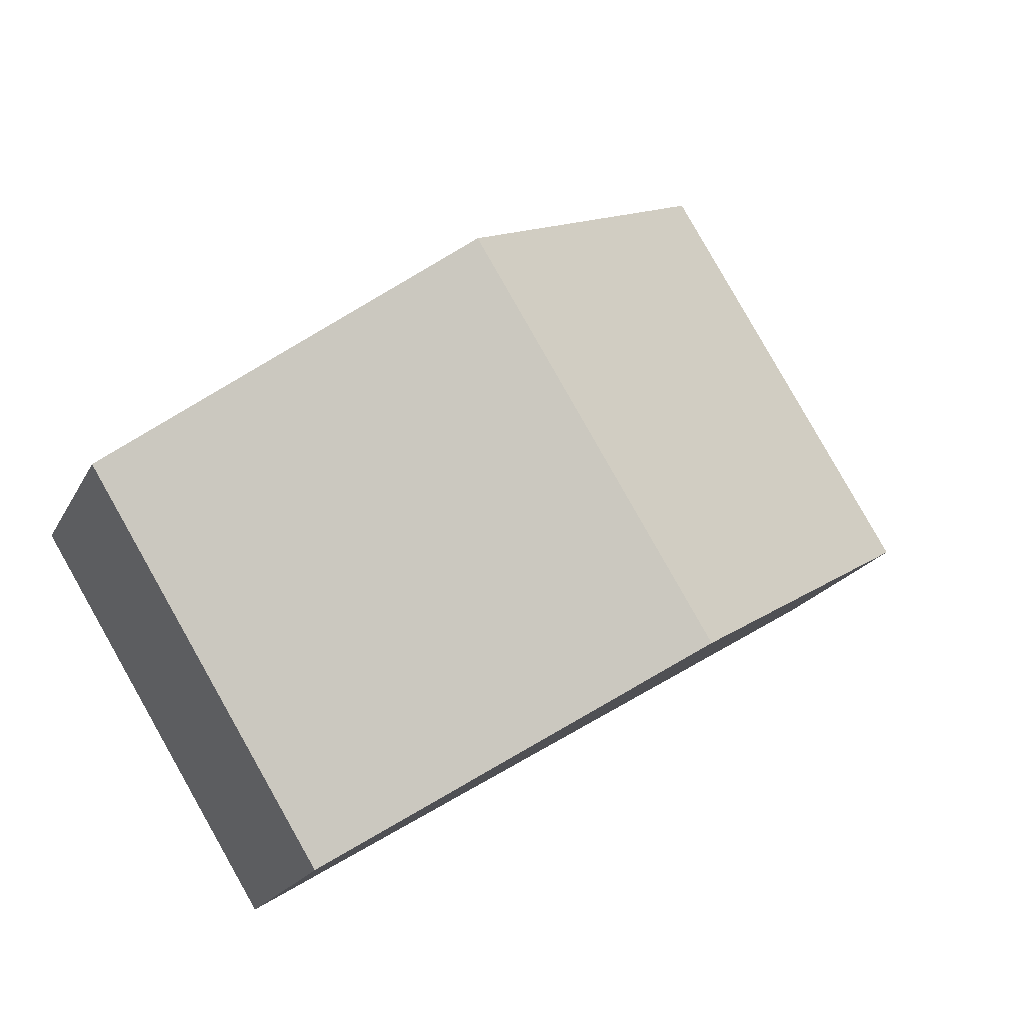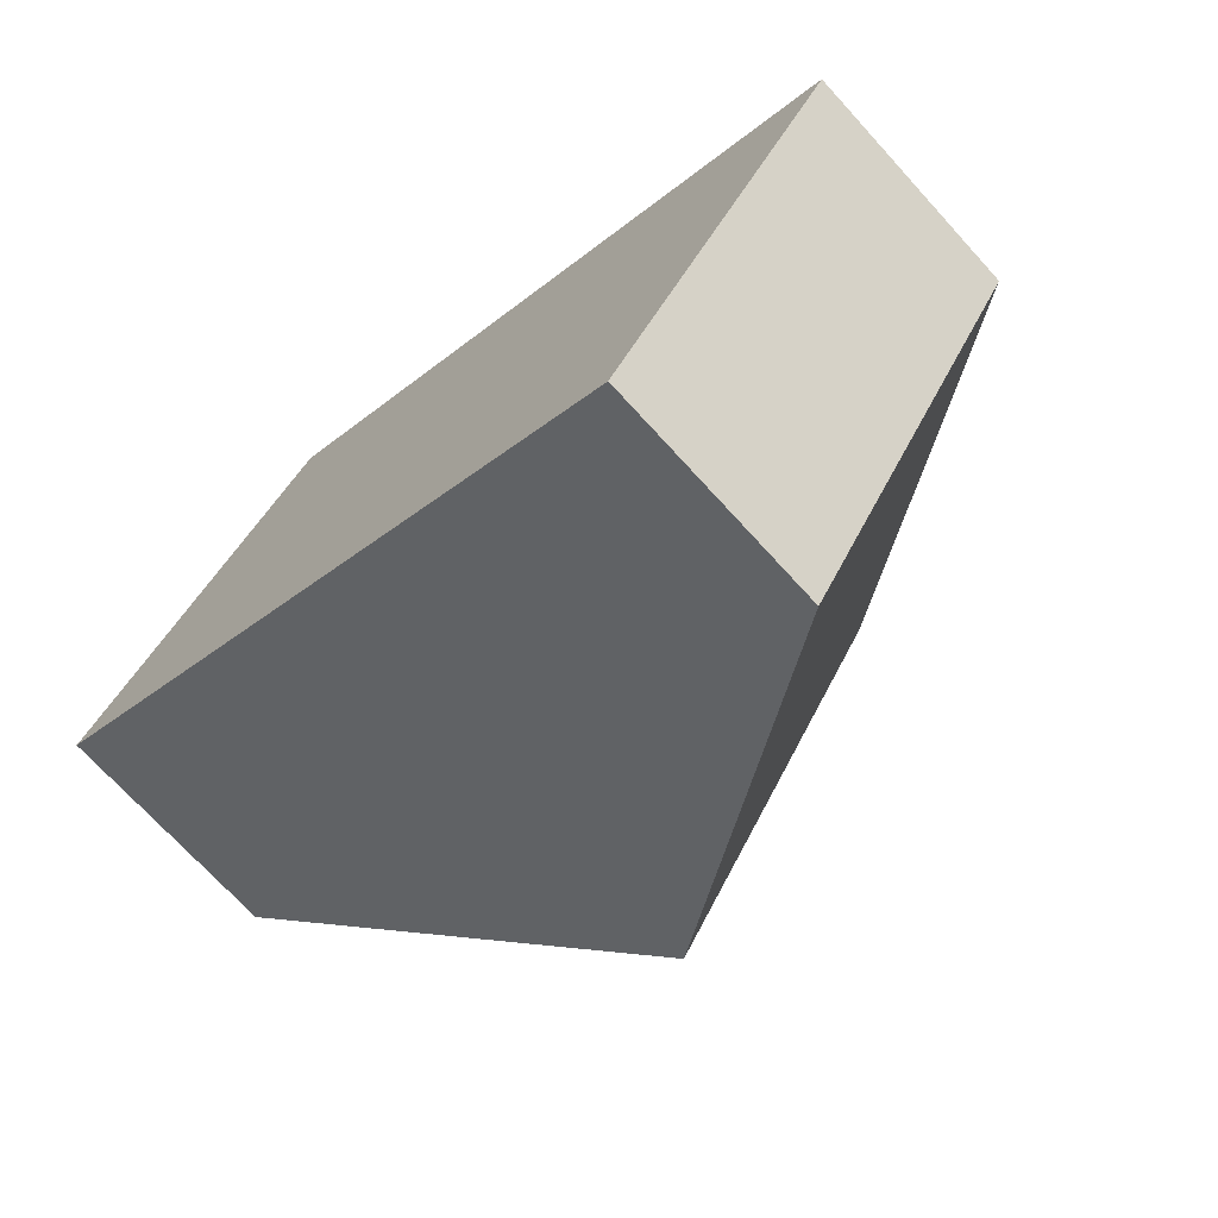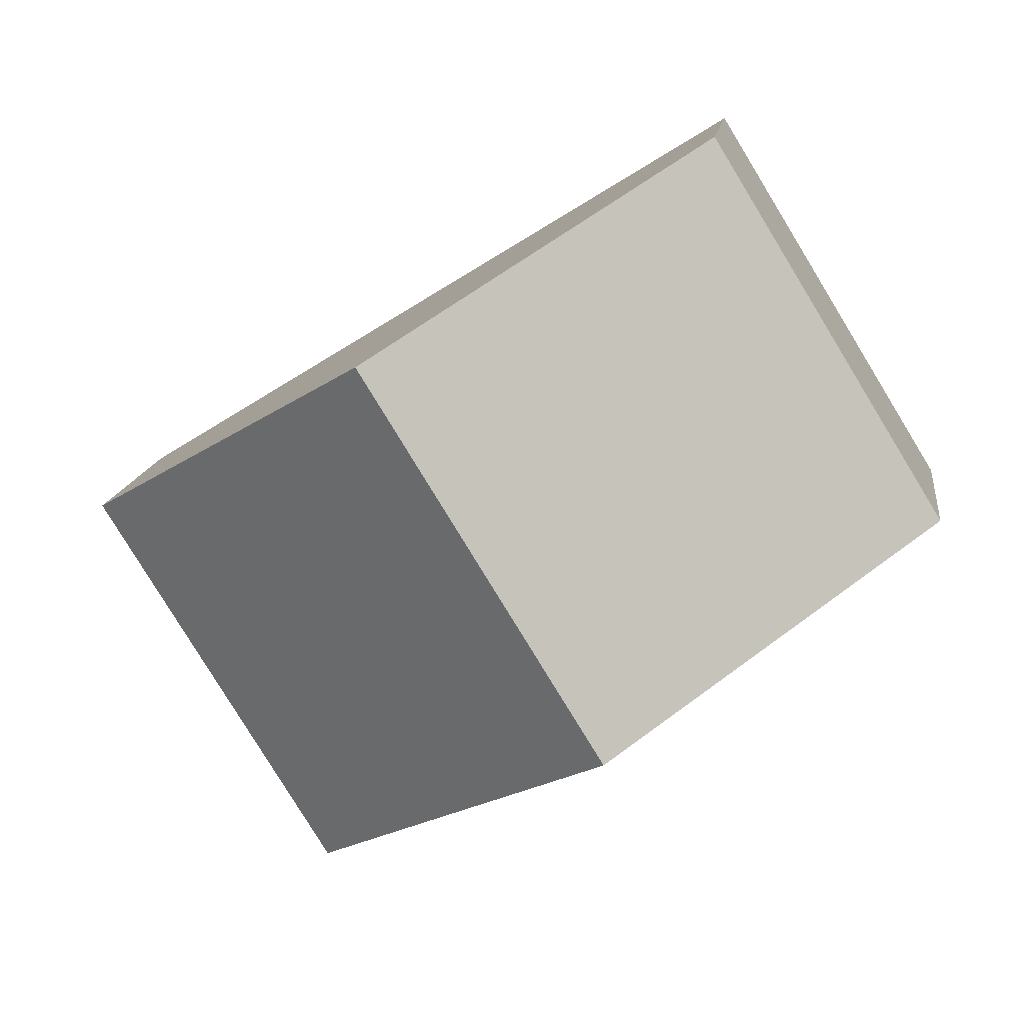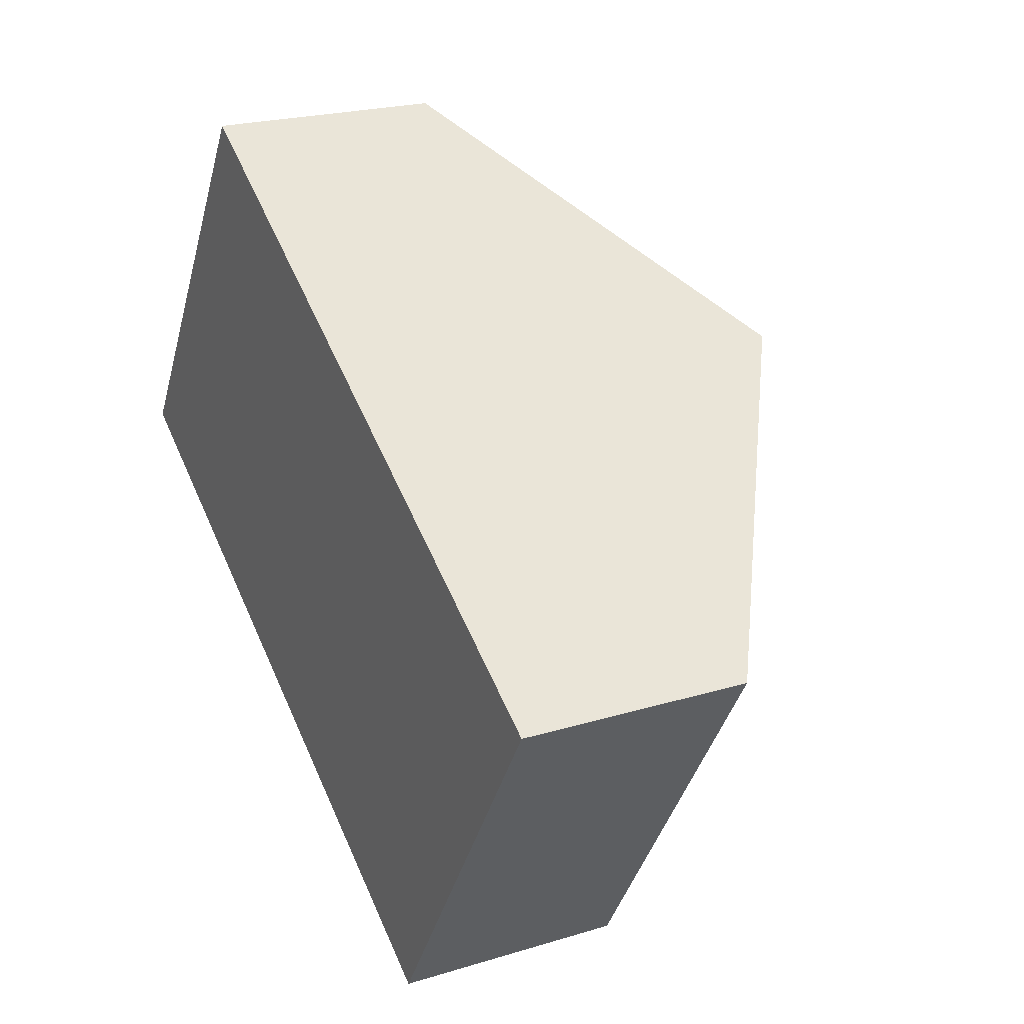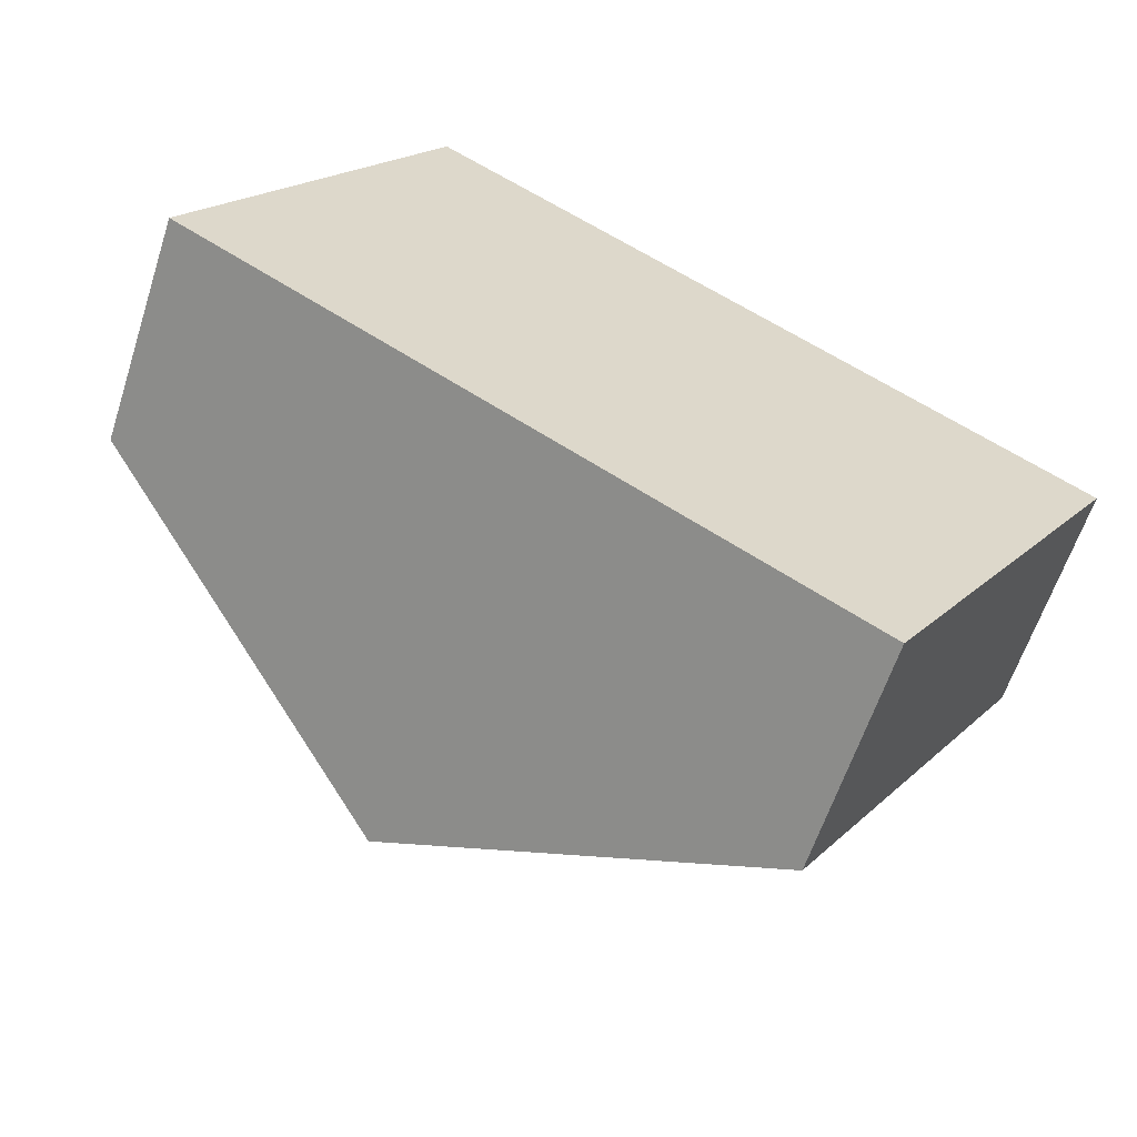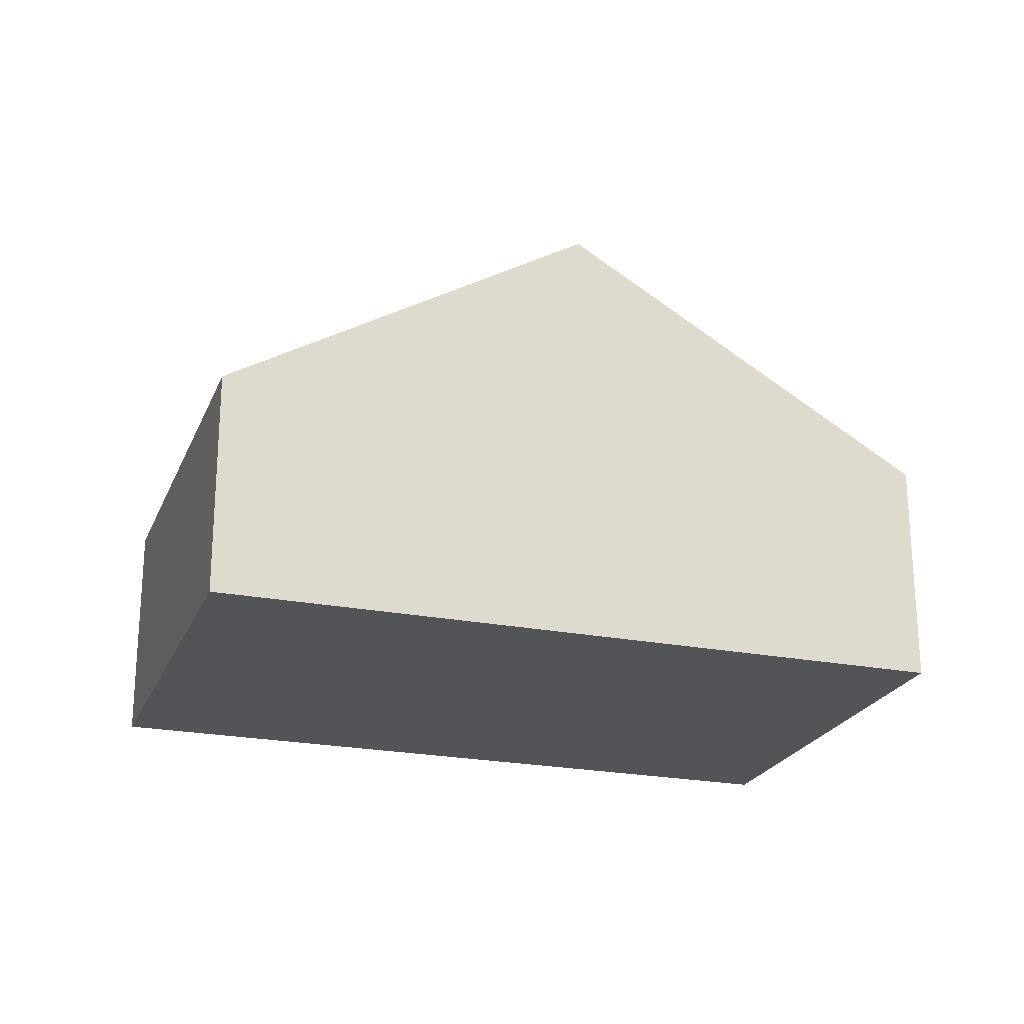
<metadata>
{"format":"obj","ext":"obj","renderer":"f3d","projection":"perspective","resolution":1024,"background":"white","views":[{"elev":-19.7,"azim":159.6,"up":"+Z"},{"elev":-71.4,"azim":42.3,"up":"+Z"},{"elev":14.2,"azim":-172.5,"up":"+Z"},{"elev":22.2,"azim":62.1,"up":"+Z"},{"elev":-60.9,"azim":-17.9,"up":"+Z"},{"elev":-23.0,"azim":-166.8,"up":"+Y"}]}
</metadata>
<code>
v  4.659 1.65 -2.877
v  4.05 3.243 1.346
v  6.379 1.65 -0.093
v  2.33 3.243 -1.439
v  0 1.65 1.01e-16
v  1.72 1.65 2.785
v  0 0 0
v  1.72 -1.705e-16 2.785
v  4.05 -8.242e-17 1.346
v  6.379 5.695e-18 -0.093
v  4.659 1.762e-16 -2.877
v  2.33 8.811e-17 -1.439
g defaultobject
f 1 2 3
f 2 1 4
f 5 2 4
f 2 5 6
f 7 6 5
f 6 7 8
f 8 2 6
f 2 8 9
f 2 9 3
f 3 9 10
f 10 1 3
f 1 10 11
f 4 7 5
f 7 4 1
f 7 1 12
f 12 1 11
f 9 11 10
f 11 9 8
f 11 8 12
f 12 8 7

</code>
